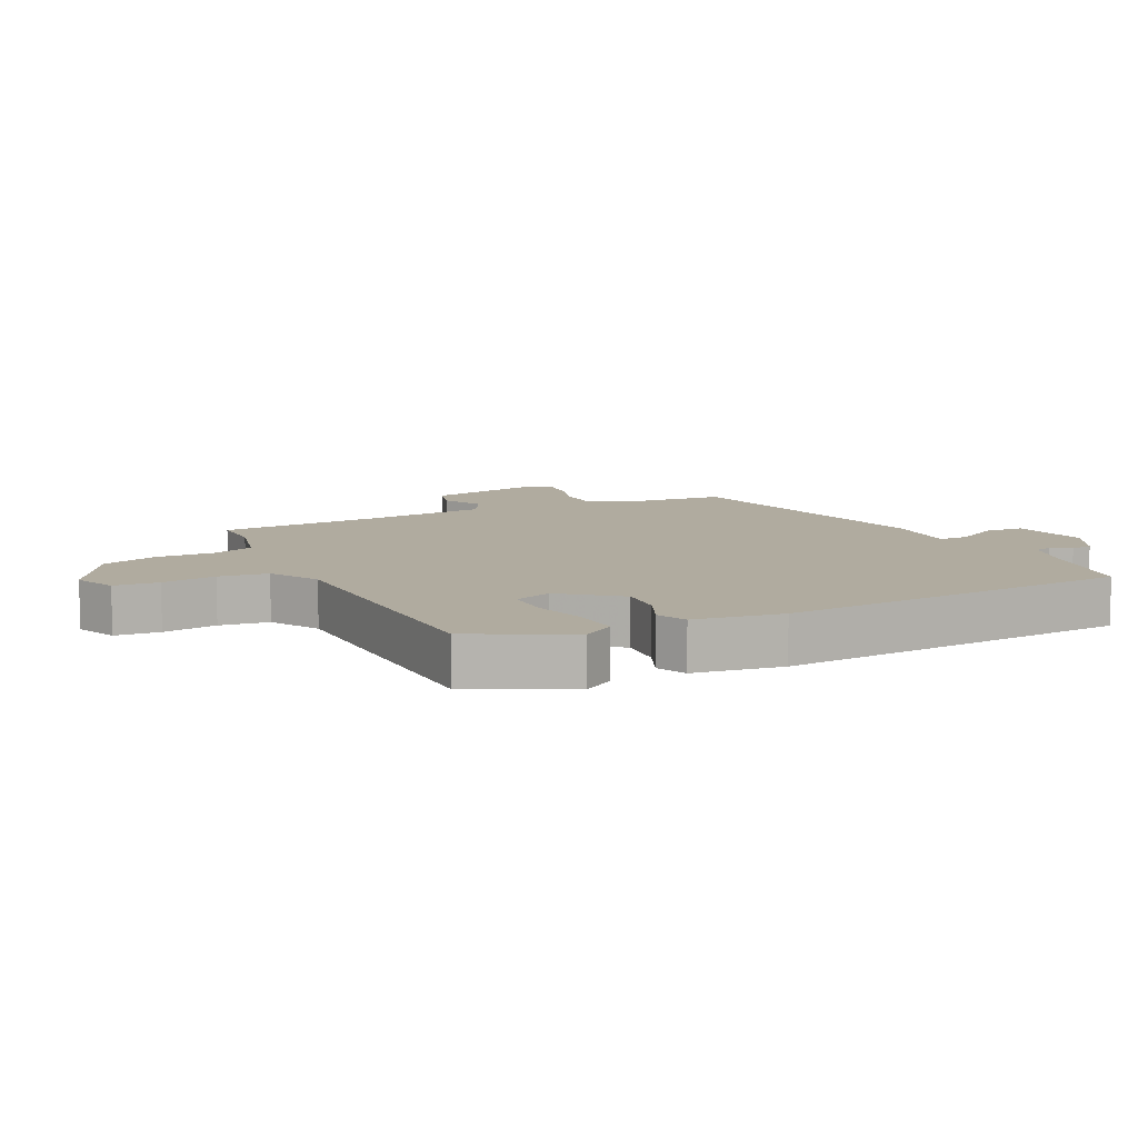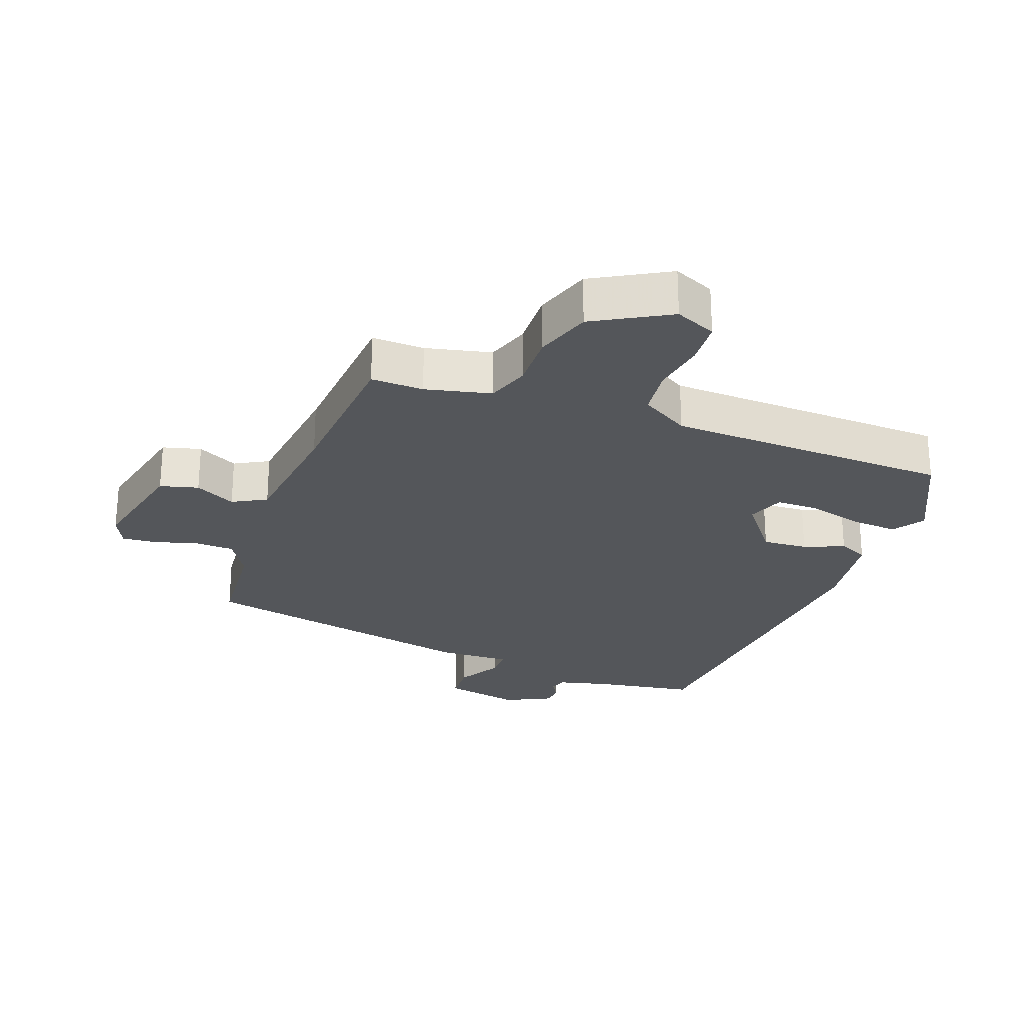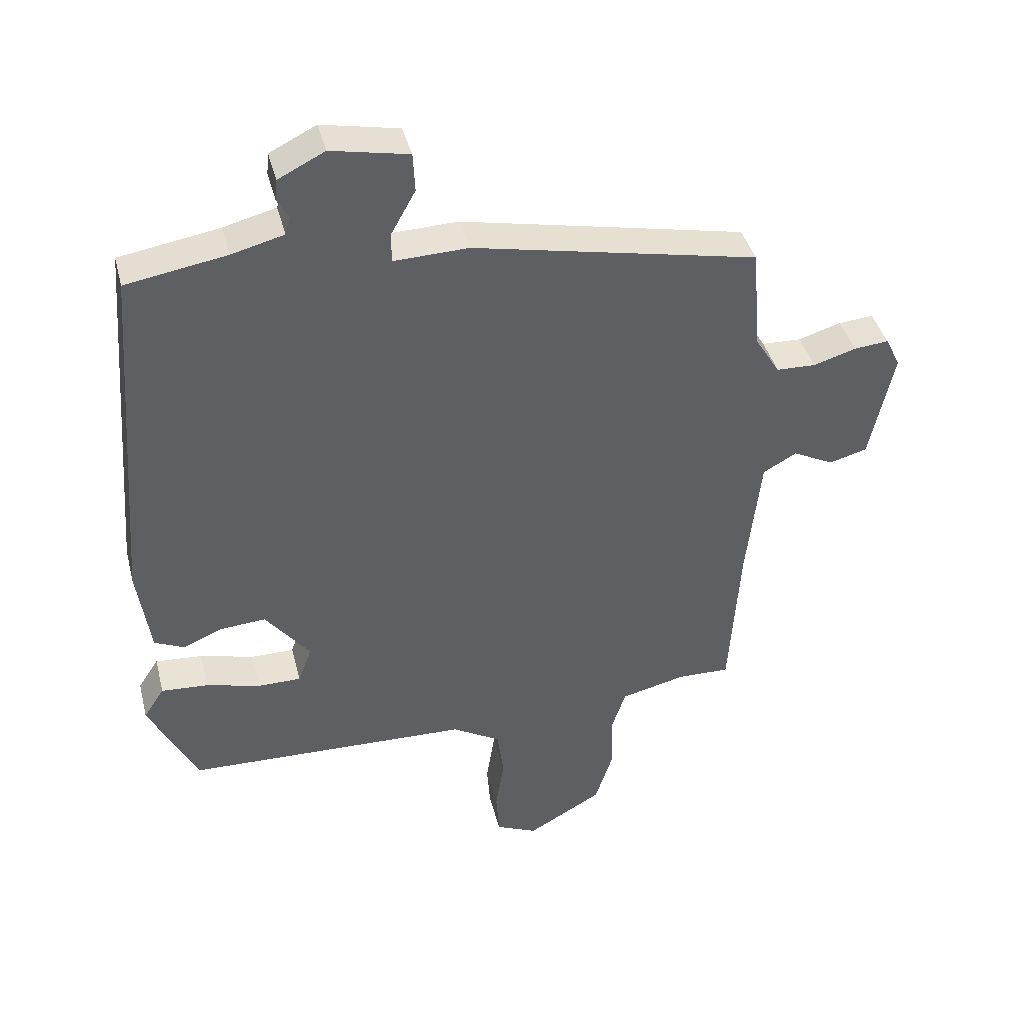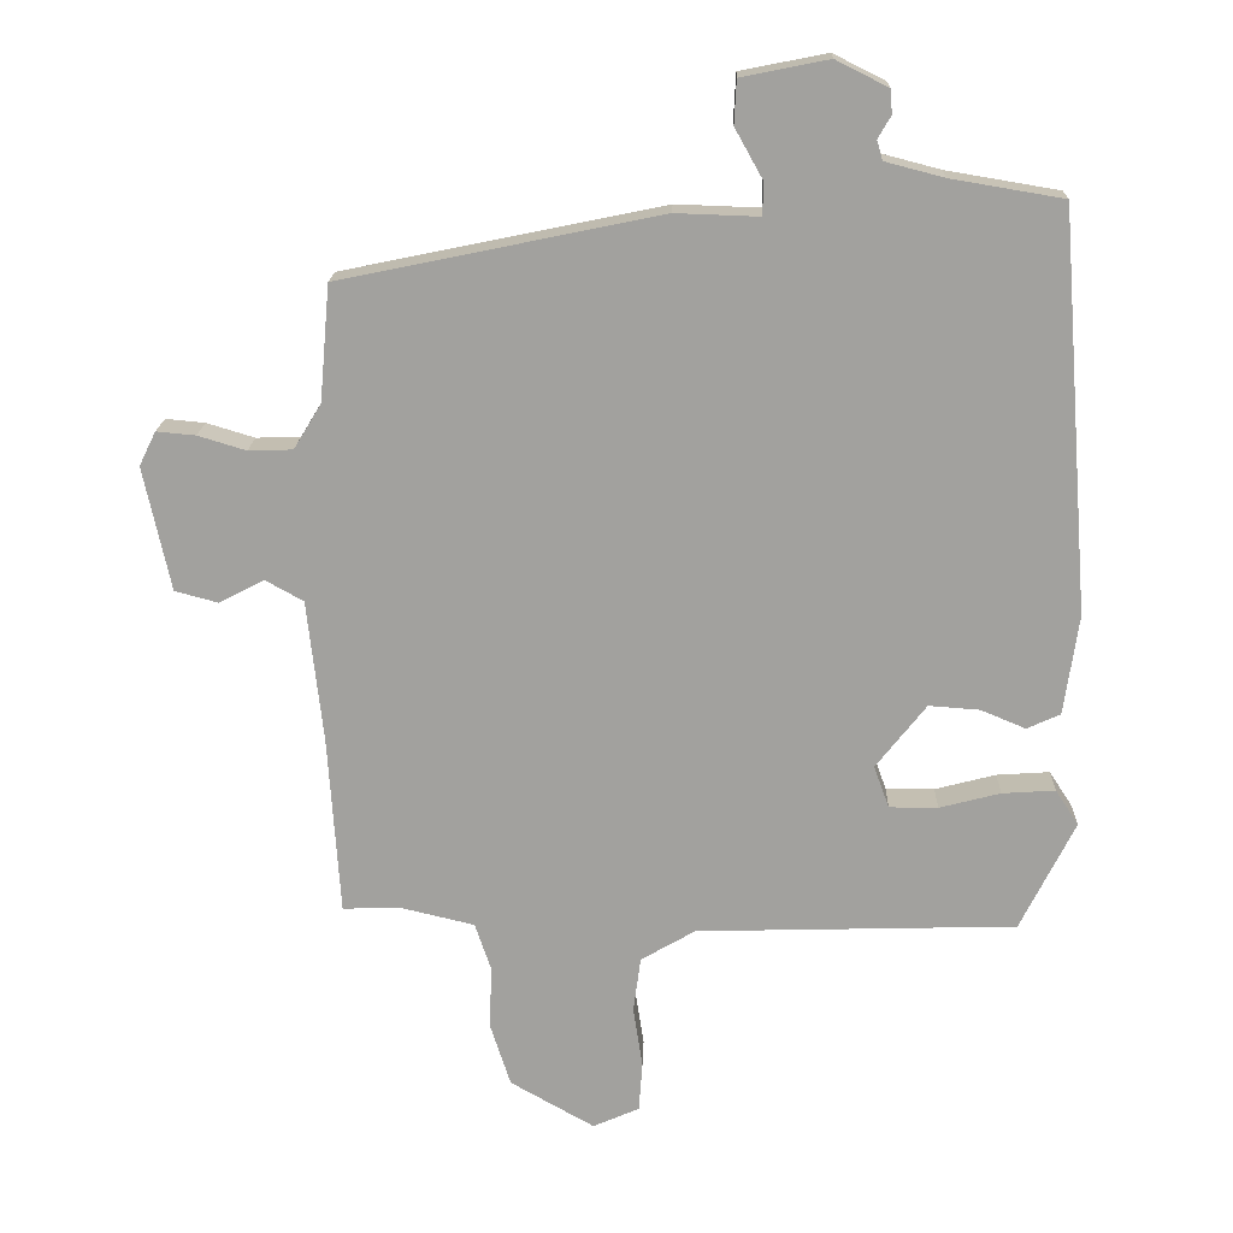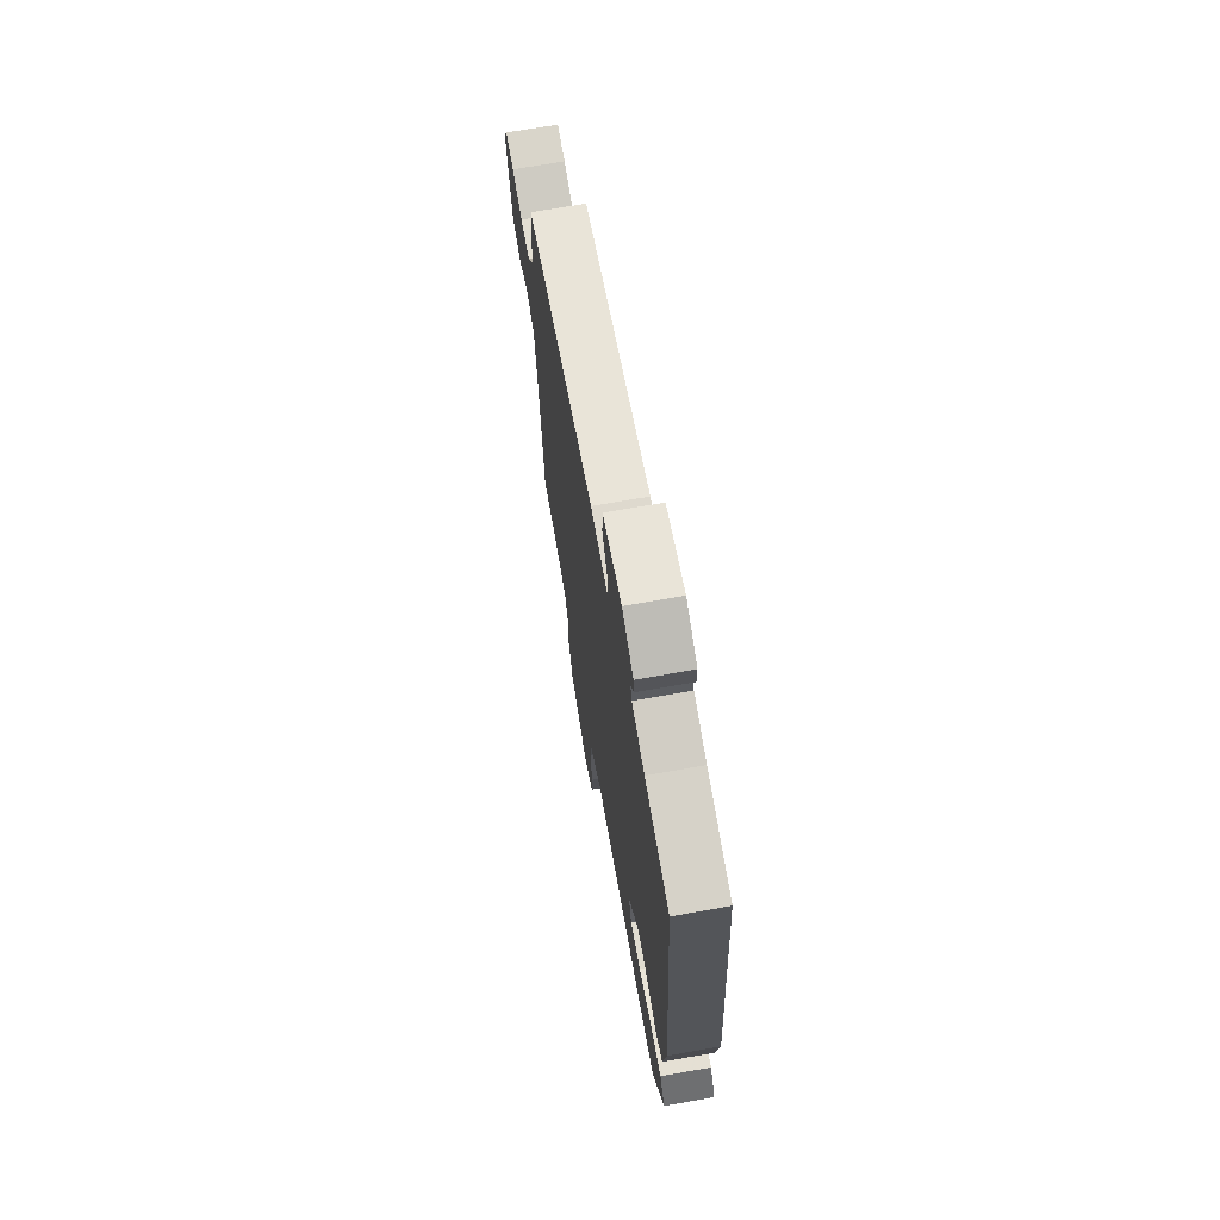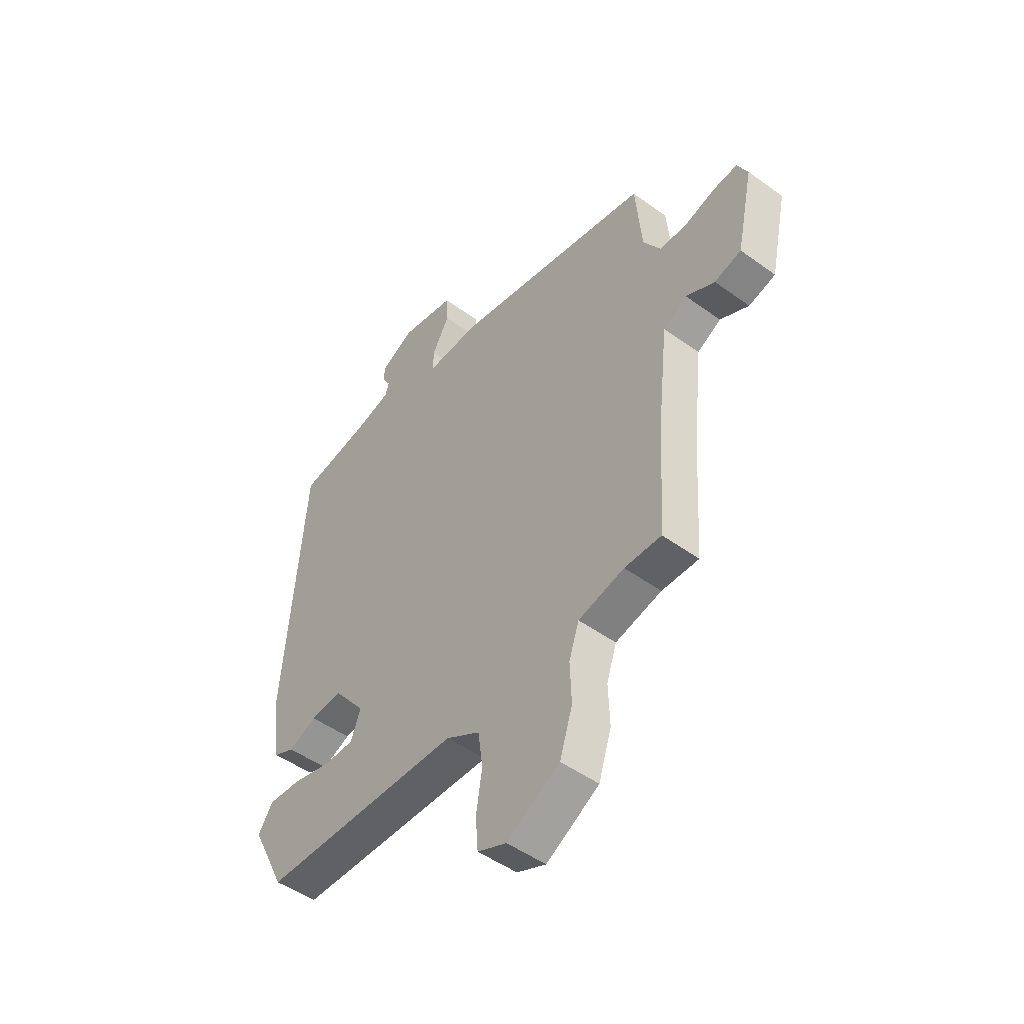
<metadata>
{"format":"obj","ext":"obj","renderer":"f3d","projection":"perspective","resolution":1024,"background":"white","views":[{"elev":9.7,"azim":-115.8,"up":"+Y"},{"elev":-25.7,"azim":159.4,"up":"+Y"},{"elev":40.9,"azim":-14.1,"up":"+Z"},{"elev":17.6,"azim":-178.2,"up":"+Z"},{"elev":69.5,"azim":-100.0,"up":"+Z"},{"elev":-49.2,"azim":51.2,"up":"+Z"}]}
</metadata>
<code>
v -0.455 0.07 0.511
v -0.3 0.07 0.537
v -0.219 0.07 0.558
v -0.211 0.07 0.585
v -0.229 0.07 0.616
v -0.226 0.07 0.649
v -0.154 0.07 0.685
v -0.034 0.07 0.661
v -0.031 0.07 0.601
v -0.069 0.07 0.533
v -0.069 0.07 0.487
v 0.046 0.07 0.491
v 0.487 0.07 0.4
v 0.501 0.07 0.24
v 0.539 0.07 0.178
v 0.6 0.07 0.176
v 0.666 0.07 0.196
v 0.72 0.07 0.201
v 0.743 0.07 0.154
v 0.706 0.07 -0.017
v 0.647 0.07 -0.033
v 0.584 0.07 -0.001
v 0.532 0.07 -0.03
v 0.51 0.07 -0.228
v 0.494 0.07 -0.473
v 0.413 0.07 -0.471
v 0.312 0.07 -0.495
v 0.29 0.07 -0.561
v 0.293 0.07 -0.648
v 0.265 0.07 -0.735
v 0.149 0.07 -0.801
v 0.085 0.07 -0.773
v 0.08 0.07 -0.704
v 0.093 0.07 -0.62
v 0.083 0.07 -0.544
v 0.008 0.07 -0.5
v -0.433 0.07 -0.487
v -0.508 0.07 -0.336
v -0.476 0.07 -0.287
v -0.403 0.07 -0.292
v -0.319 0.07 -0.314
v -0.252 0.07 -0.314
v -0.231 0.07 -0.256
v -0.3 0.07 -0.168
v -0.37 0.07 -0.173
v -0.432 0.07 -0.199
v -0.478 0.07 -0.178
v -0.498 0.07 -0.04
v -0.455 0 0.511
v -0.3 0 0.537
v -0.219 0 0.558
v -0.211 0 0.585
v -0.229 0 0.616
v -0.226 0 0.649
v -0.154 0 0.685
v -0.034 0 0.661
v -0.031 0 0.601
v -0.069 0 0.533
v -0.069 0 0.487
v 0.046 0 0.491
v 0.487 0 0.4
v 0.501 0 0.24
v 0.539 0 0.178
v 0.6 0 0.176
v 0.666 0 0.196
v 0.72 0 0.201
v 0.743 0 0.154
v 0.706 0 -0.017
v 0.647 0 -0.033
v 0.584 0 -0.001
v 0.532 0 -0.03
v 0.51 0 -0.228
v 0.494 0 -0.473
v 0.413 0 -0.471
v 0.312 0 -0.495
v 0.29 0 -0.561
v 0.293 0 -0.648
v 0.265 0 -0.735
v 0.149 0 -0.801
v 0.085 0 -0.773
v 0.08 0 -0.704
v 0.093 0 -0.62
v 0.083 0 -0.544
v 0.008 0 -0.5
v -0.433 0 -0.487
v -0.508 0 -0.336
v -0.476 0 -0.287
v -0.403 0 -0.292
v -0.319 0 -0.314
v -0.252 0 -0.314
v -0.231 0 -0.256
v -0.3 0 -0.168
v -0.37 0 -0.173
v -0.432 0 -0.199
v -0.478 0 -0.178
v -0.498 0 -0.04
f 48 1 2
f 47 48 2
f 46 47 2
f 45 46 2
f 44 45 2 3
f 43 44 3 4
f 39 40 41
f 38 39 41
f 37 38 41
f 36 37 41
f 36 41 42
f 35 36 42 43
f 32 33 34
f 31 32 34
f 30 31 34
f 29 30 34
f 28 29 34
f 27 28 34 35
f 35 43 4
f 27 35 4
f 26 27 4
f 20 21 22
f 19 20 22
f 18 19 22
f 17 18 22
f 16 17 22
f 15 16 22 23
f 14 15 23 24
f 24 25 26
f 14 24 26
f 13 14 26
f 12 13 26
f 11 12 26
f 7 8 9 10
f 4 5 6
f 26 4 6
f 11 26 6
f 6 7 10 11
f 50 49 96
f 50 96 95
f 50 95 94
f 50 94 93
f 51 50 93 92
f 52 51 92 91
f 89 88 87
f 89 87 86
f 89 86 85
f 89 85 84
f 90 89 84
f 91 90 84 83
f 82 81 80
f 82 80 79
f 82 79 78
f 82 78 77
f 82 77 76
f 83 82 76 75
f 52 91 83
f 52 83 75
f 52 75 74
f 70 69 68
f 70 68 67
f 70 67 66
f 70 66 65
f 70 65 64
f 71 70 64 63
f 72 71 63 62
f 74 73 72
f 74 72 62
f 74 62 61
f 74 61 60
f 74 60 59
f 58 57 56 55
f 54 53 52
f 54 52 74
f 54 74 59
f 59 58 55 54
f 1 49 50 2
f 2 50 51 3
f 3 51 52 4
f 4 52 53 5
f 5 53 54 6
f 6 54 55 7
f 7 55 56 8
f 8 56 57 9
f 9 57 58 10
f 10 58 59 11
f 11 59 60 12
f 12 60 61 13
f 13 61 62 14
f 14 62 63 15
f 15 63 64 16
f 16 64 65 17
f 17 65 66 18
f 18 66 67 19
f 19 67 68 20
f 20 68 69 21
f 21 69 70 22
f 22 70 71 23
f 23 71 72 24
f 24 72 73 25
f 25 73 74 26
f 26 74 75 27
f 27 75 76 28
f 28 76 77 29
f 29 77 78 30
f 30 78 79 31
f 31 79 80 32
f 32 80 81 33
f 33 81 82 34
f 34 82 83 35
f 35 83 84 36
f 36 84 85 37
f 37 85 86 38
f 38 86 87 39
f 39 87 88 40
f 40 88 89 41
f 41 89 90 42
f 42 90 91 43
f 43 91 92 44
f 44 92 93 45
f 45 93 94 46
f 46 94 95 47
f 47 95 96 48
f 48 96 49 1

</code>
